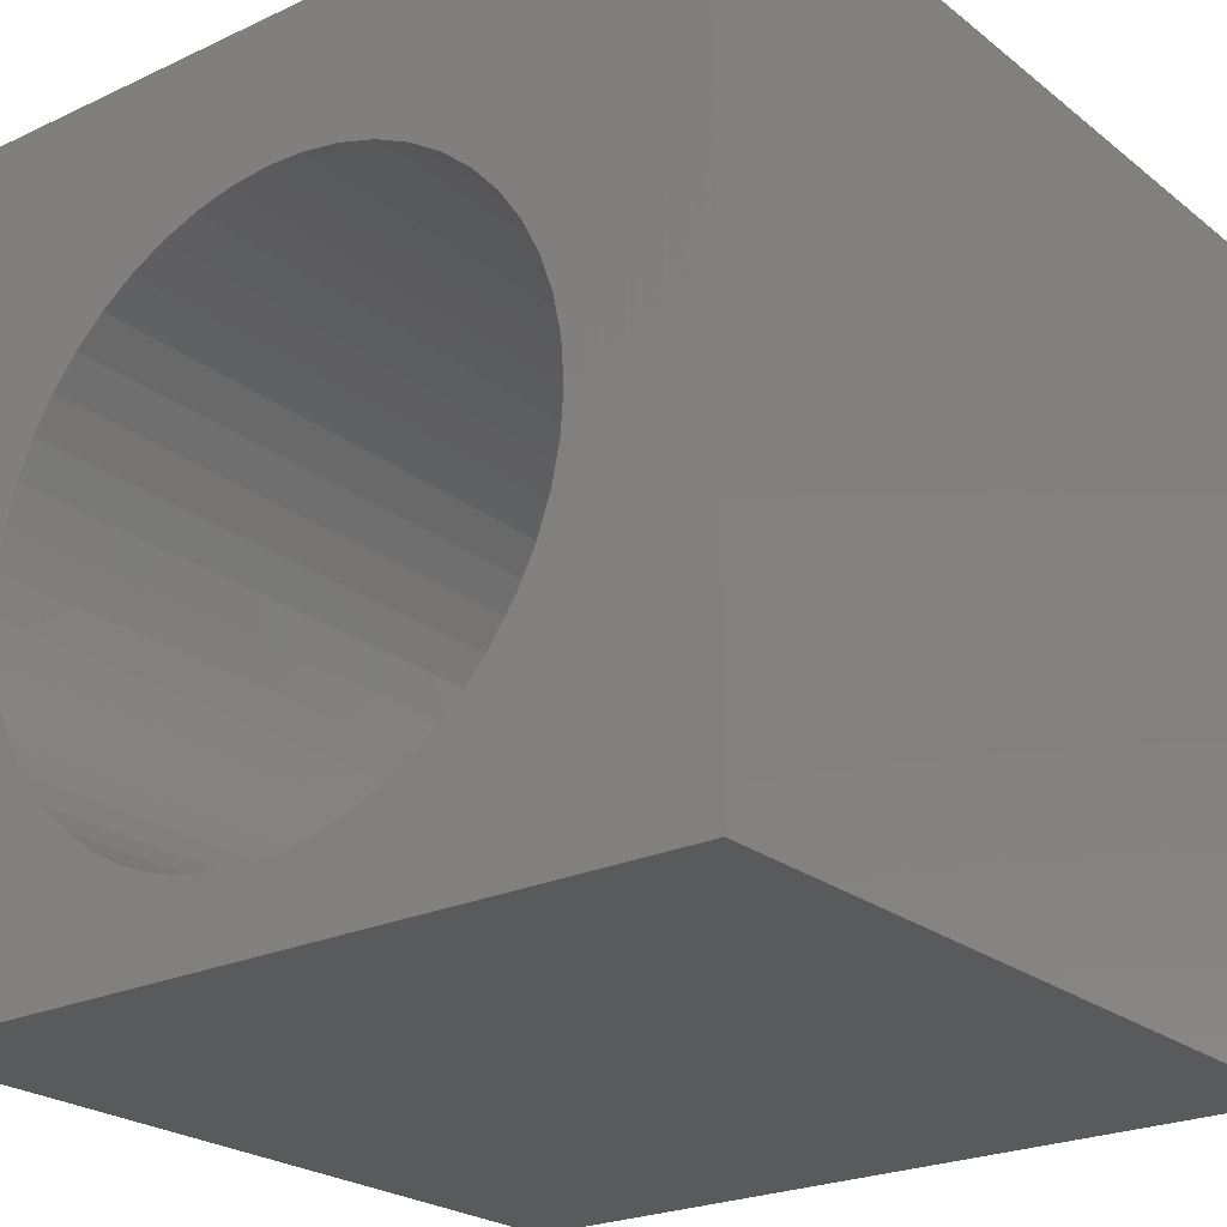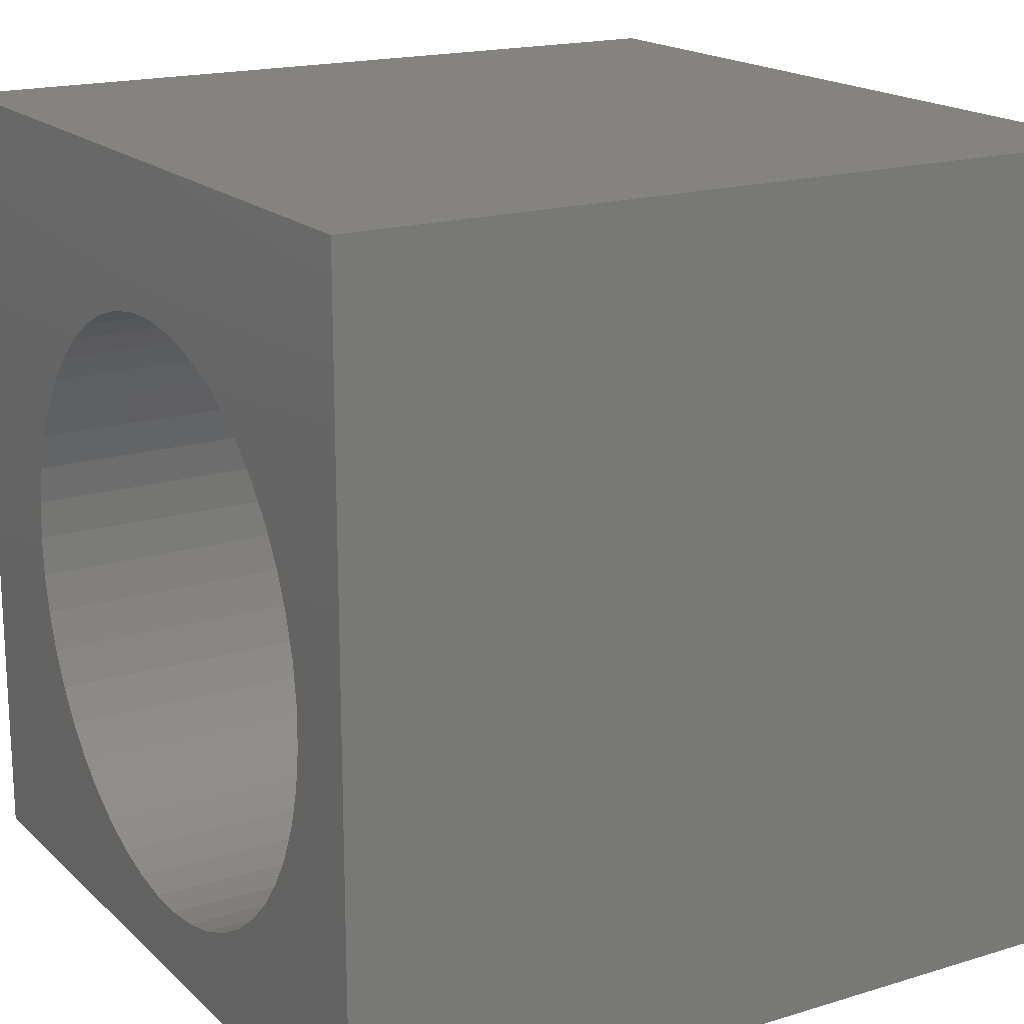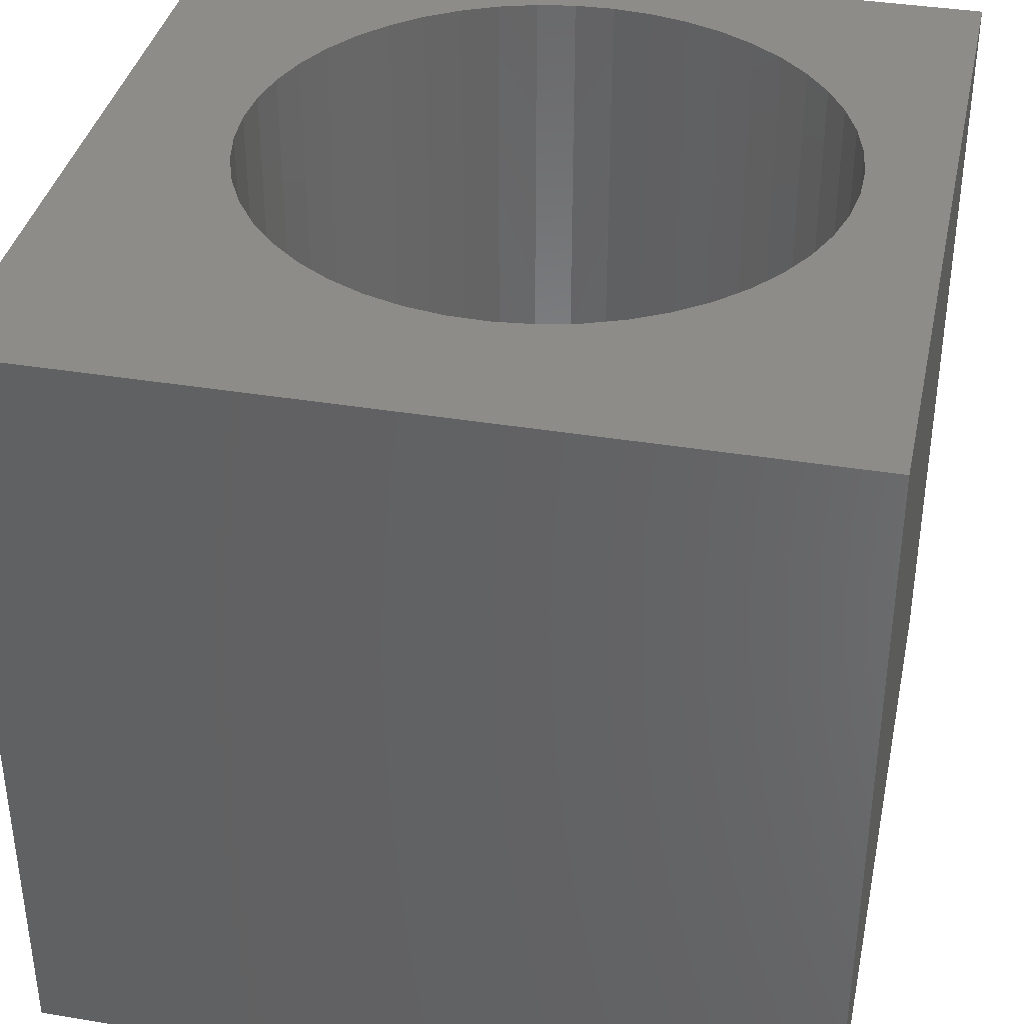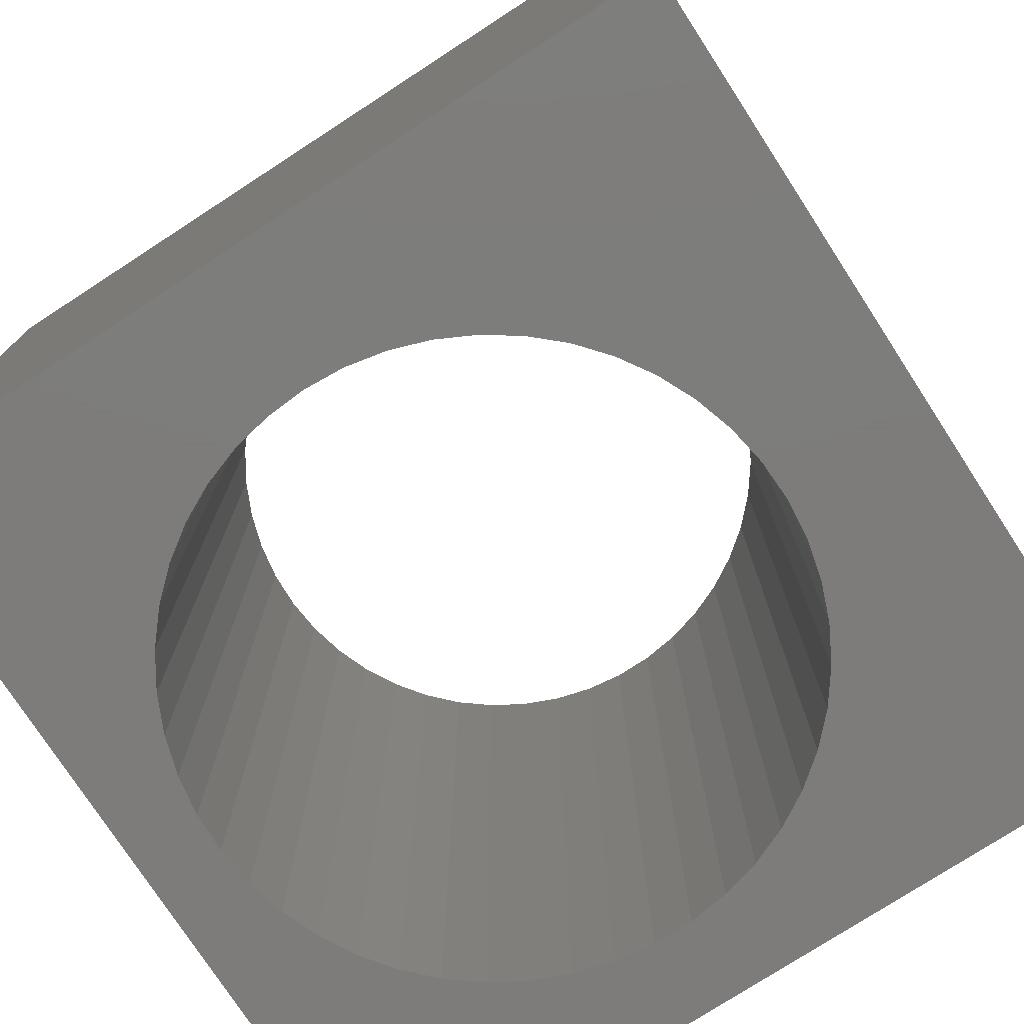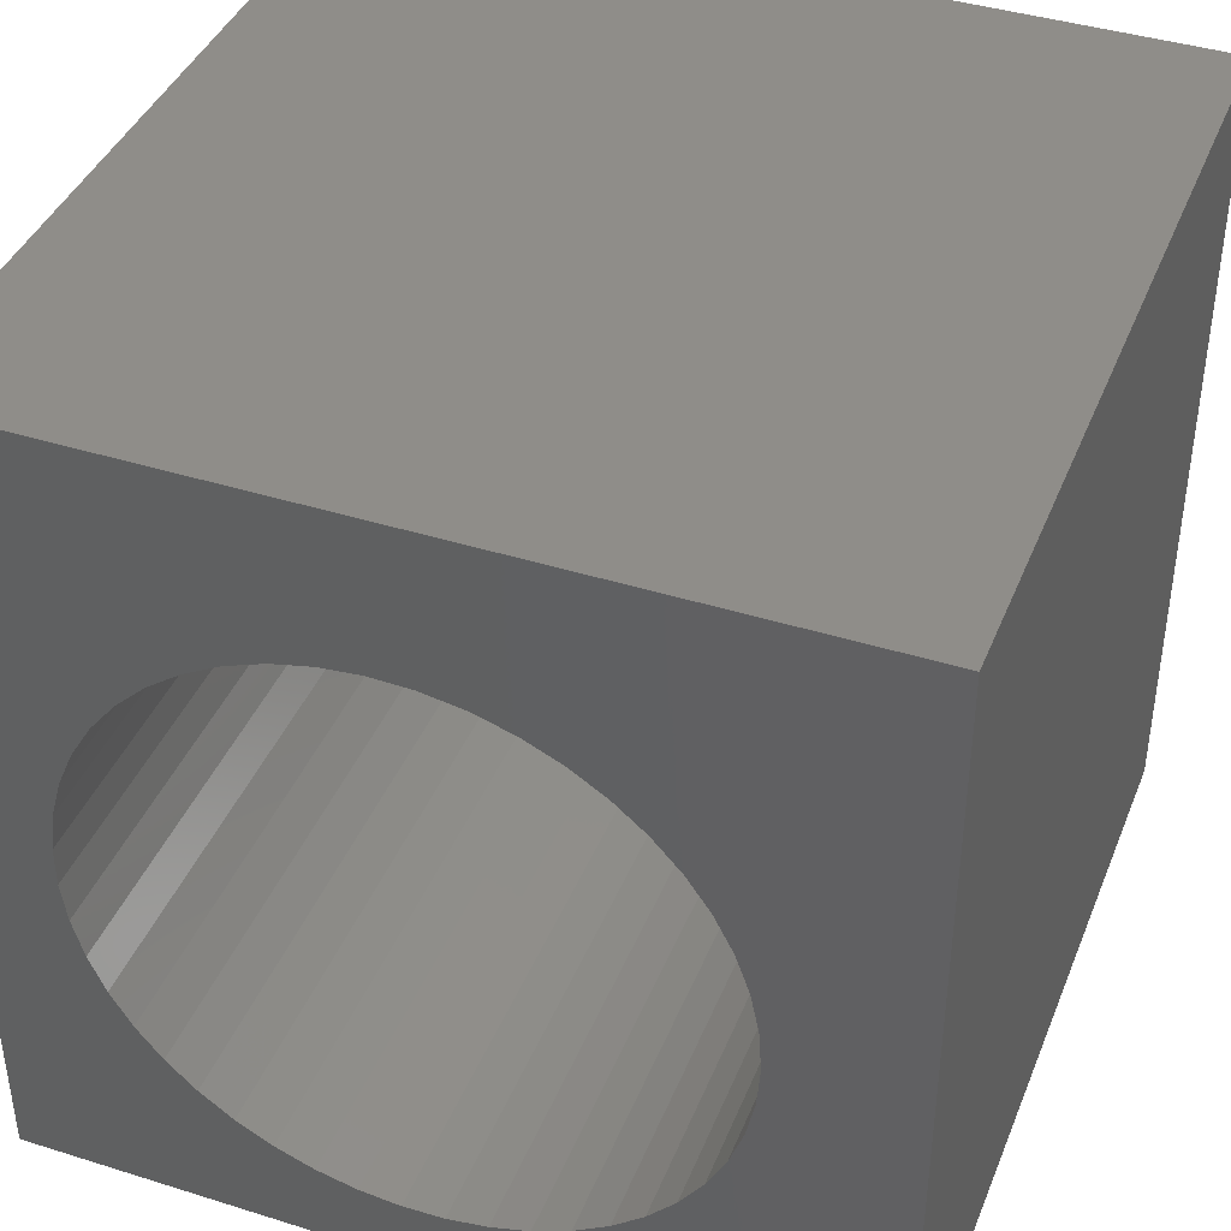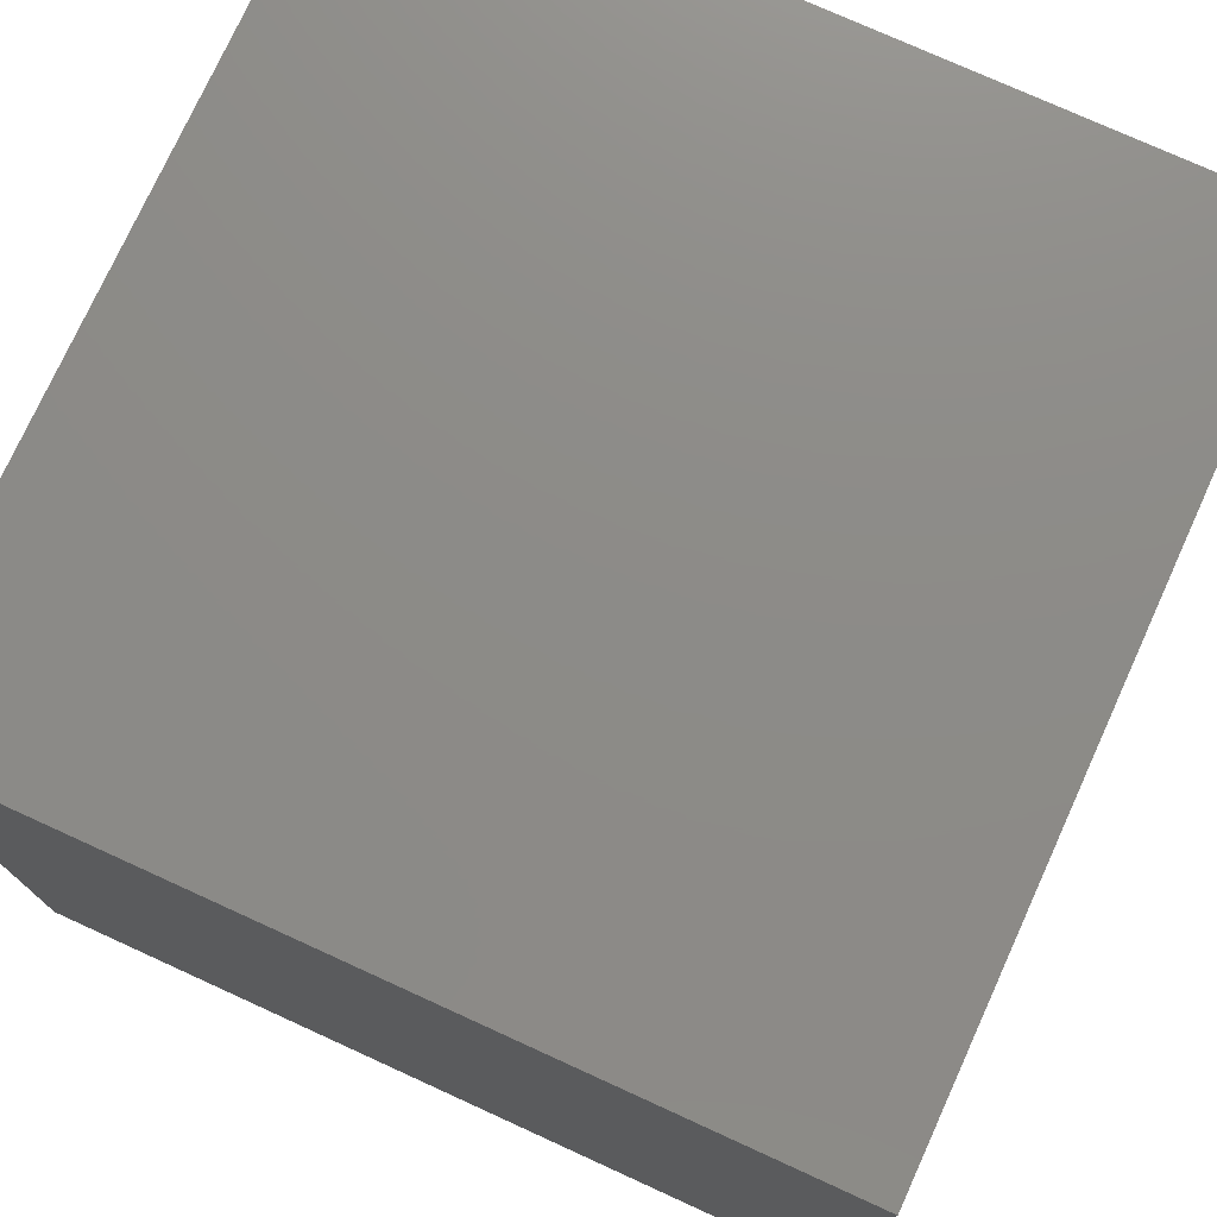
<metadata>
{"format":"stl","ext":"stl","renderer":"f3d","projection":"perspective","resolution":1024,"background":"white","views":[{"elev":-23.7,"azim":37.9,"up":"+Y"},{"elev":17.9,"azim":-120.8,"up":"+Y"},{"elev":37.5,"azim":-168.0,"up":"+Z"},{"elev":-76.2,"azim":123.0,"up":"+Z"},{"elev":40.9,"azim":20.9,"up":"+Y"},{"elev":75.8,"azim":-65.5,"up":"+Y"}]}
</metadata>
<code>
# stl→obj: 102 verts, 204 faces
v 0 10 10
v 0 10 0
v 0 0 10
v 0 0 0
v 3.138 1.227 10
v 2.709 1.462 10
v 7.225 1.916 10
v 6.851 1.601 10
v 10 0 10
v 3.594 1.051 10
v 3.138 7.87 10
v 3.594 8.046 10
v 8.211 3.581 10
v 8.05 3.119 10
v 6.439 1.337 10
v 5.995 1.131 10
v 5.528 0.9865 10
v 5.046 0.9051 10
v 4.557 0.8888 10
v 4.07 0.9377 10
v 2.315 1.752 10
v 1.963 2.092 10
v 1.66 2.476 10
v 8.211 5.516 10
v 10 10 10
v 8.05 5.978 10
v 7.83 6.414 10
v 8.308 5.036 10
v 8.341 4.548 10
v 8.308 4.06 10
v 7.83 2.682 10
v 7.553 2.279 10
v 1.411 2.897 10
v 1.22 3.347 10
v 1.091 3.819 10
v 5.528 8.11 10
v 5.995 7.965 10
v 6.439 7.76 10
v 6.851 7.496 10
v 7.225 7.181 10
v 7.553 6.818 10
v 1.22 5.75 10
v 1.411 6.2 10
v 1.66 6.621 10
v 1.963 7.005 10
v 2.315 7.345 10
v 2.709 7.635 10
v 4.07 8.159 10
v 4.557 8.208 10
v 5.046 8.192 10
v 1.026 4.304 10
v 1.026 4.793 10
v 1.091 5.278 10
v 10 10 0
v 10 0 0
v 1.66 2.476 0
v 1.963 2.092 0
v 2.315 1.752 0
v 2.709 1.462 0
v 3.138 1.227 0
v 5.046 0.9051 0
v 4.557 0.8888 0
v 1.091 3.819 0
v 1.22 3.347 0
v 1.411 2.897 0
v 5.528 0.9865 0
v 5.995 1.131 0
v 6.439 1.337 0
v 6.851 1.601 0
v 7.225 1.916 0
v 7.553 2.279 0
v 3.594 1.051 0
v 4.07 0.9377 0
v 7.83 2.682 0
v 8.05 3.119 0
v 8.211 3.581 0
v 8.211 5.516 0
v 8.05 5.978 0
v 7.83 6.414 0
v 7.553 6.818 0
v 7.225 7.181 0
v 6.851 7.496 0
v 6.439 7.76 0
v 5.995 7.965 0
v 4.07 8.159 0
v 3.594 8.046 0
v 3.138 7.87 0
v 2.709 7.635 0
v 2.315 7.345 0
v 1.963 7.005 0
v 1.66 6.621 0
v 1.411 6.2 0
v 1.22 5.75 0
v 1.091 5.278 0
v 1.026 4.793 0
v 1.026 4.304 0
v 8.308 4.06 0
v 8.341 4.548 0
v 8.308 5.036 0
v 5.528 8.11 0
v 5.046 8.192 0
v 4.557 8.208 0
f 1 2 3
f 3 2 4
f 5 6 3
f 7 8 9
f 5 3 10
f 11 12 1
f 9 13 14
f 8 15 9
f 9 15 16
f 9 16 17
f 17 18 9
f 9 18 19
f 9 19 3
f 3 19 20
f 3 20 10
f 6 21 3
f 3 21 22
f 3 22 23
f 24 25 26
f 26 25 27
f 24 28 25
f 25 28 29
f 25 29 9
f 9 29 30
f 9 30 13
f 14 31 9
f 9 31 32
f 9 32 7
f 23 33 3
f 3 33 34
f 3 34 35
f 36 37 25
f 25 37 38
f 25 38 39
f 39 40 25
f 25 40 41
f 25 41 27
f 42 43 1
f 1 43 44
f 1 44 45
f 45 46 1
f 1 46 47
f 1 47 11
f 12 48 1
f 1 48 49
f 1 49 25
f 25 49 50
f 25 50 36
f 35 51 3
f 3 51 52
f 3 52 1
f 1 52 53
f 1 53 42
f 54 25 55
f 55 25 9
f 56 57 4
f 57 58 4
f 4 58 59
f 4 59 60
f 61 55 62
f 62 55 4
f 63 64 4
f 4 64 65
f 4 65 56
f 61 66 55
f 55 66 67
f 55 67 68
f 68 69 55
f 55 69 70
f 55 70 71
f 60 72 4
f 4 72 73
f 4 73 62
f 71 74 55
f 55 74 75
f 55 75 76
f 54 77 78
f 78 79 54
f 54 79 80
f 54 80 81
f 81 82 54
f 54 82 83
f 54 83 84
f 85 86 2
f 2 86 87
f 87 88 2
f 2 88 89
f 2 89 90
f 90 91 2
f 2 91 92
f 2 92 93
f 93 94 2
f 2 94 95
f 2 95 4
f 4 95 96
f 4 96 63
f 76 97 55
f 55 97 98
f 55 98 54
f 54 98 99
f 54 99 77
f 84 100 54
f 54 100 101
f 54 101 2
f 2 101 102
f 2 102 85
f 25 54 1
f 1 54 2
f 55 9 4
f 4 9 3
f 97 29 98
f 98 29 28
f 98 28 99
f 99 28 24
f 99 24 77
f 77 24 26
f 77 26 78
f 78 26 27
f 78 27 79
f 79 27 41
f 79 41 80
f 80 41 40
f 80 40 81
f 81 40 39
f 81 39 82
f 82 39 38
f 82 38 83
f 83 38 37
f 83 37 84
f 84 37 36
f 84 36 100
f 100 36 50
f 100 50 101
f 101 50 49
f 101 49 102
f 102 49 48
f 102 48 85
f 85 48 12
f 85 12 86
f 86 12 11
f 86 11 87
f 87 11 47
f 87 47 88
f 88 47 46
f 88 46 89
f 89 46 45
f 89 45 90
f 90 45 44
f 90 44 91
f 91 44 43
f 91 43 92
f 92 43 42
f 92 42 93
f 93 42 53
f 93 53 94
f 94 53 52
f 94 52 95
f 95 52 51
f 95 51 96
f 96 51 35
f 96 35 63
f 63 35 34
f 63 34 64
f 64 34 33
f 64 33 65
f 65 33 23
f 65 23 56
f 56 23 22
f 56 22 57
f 57 22 21
f 57 21 58
f 58 21 6
f 58 6 59
f 59 6 5
f 59 5 60
f 60 5 10
f 60 10 72
f 72 10 20
f 72 20 73
f 73 20 19
f 73 19 62
f 62 19 18
f 62 18 61
f 61 18 17
f 61 17 66
f 66 17 16
f 66 16 67
f 67 16 15
f 67 15 68
f 68 15 8
f 68 8 69
f 69 8 7
f 69 7 70
f 70 7 32
f 70 32 71
f 71 32 31
f 71 31 74
f 74 31 14
f 74 14 75
f 75 14 13
f 75 13 76
f 76 13 30
f 76 30 97
f 97 30 29

</code>
